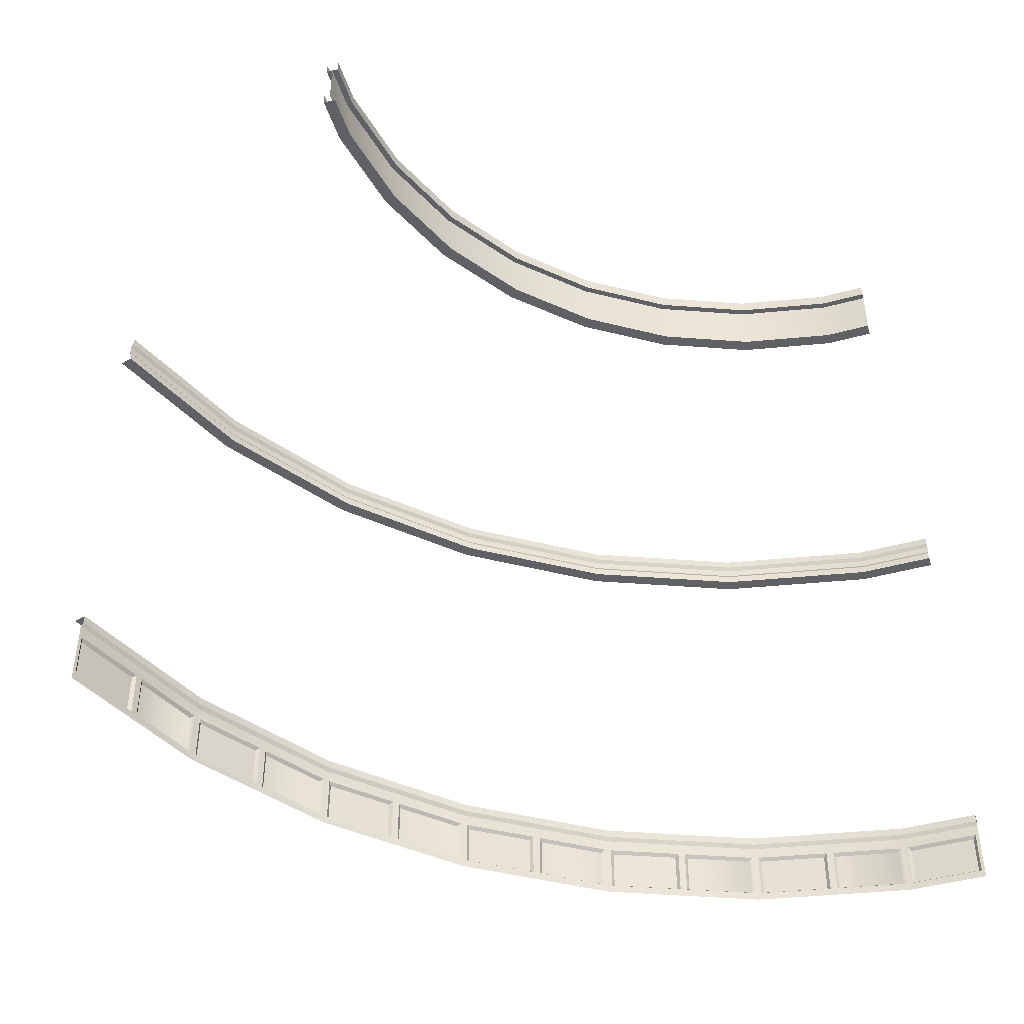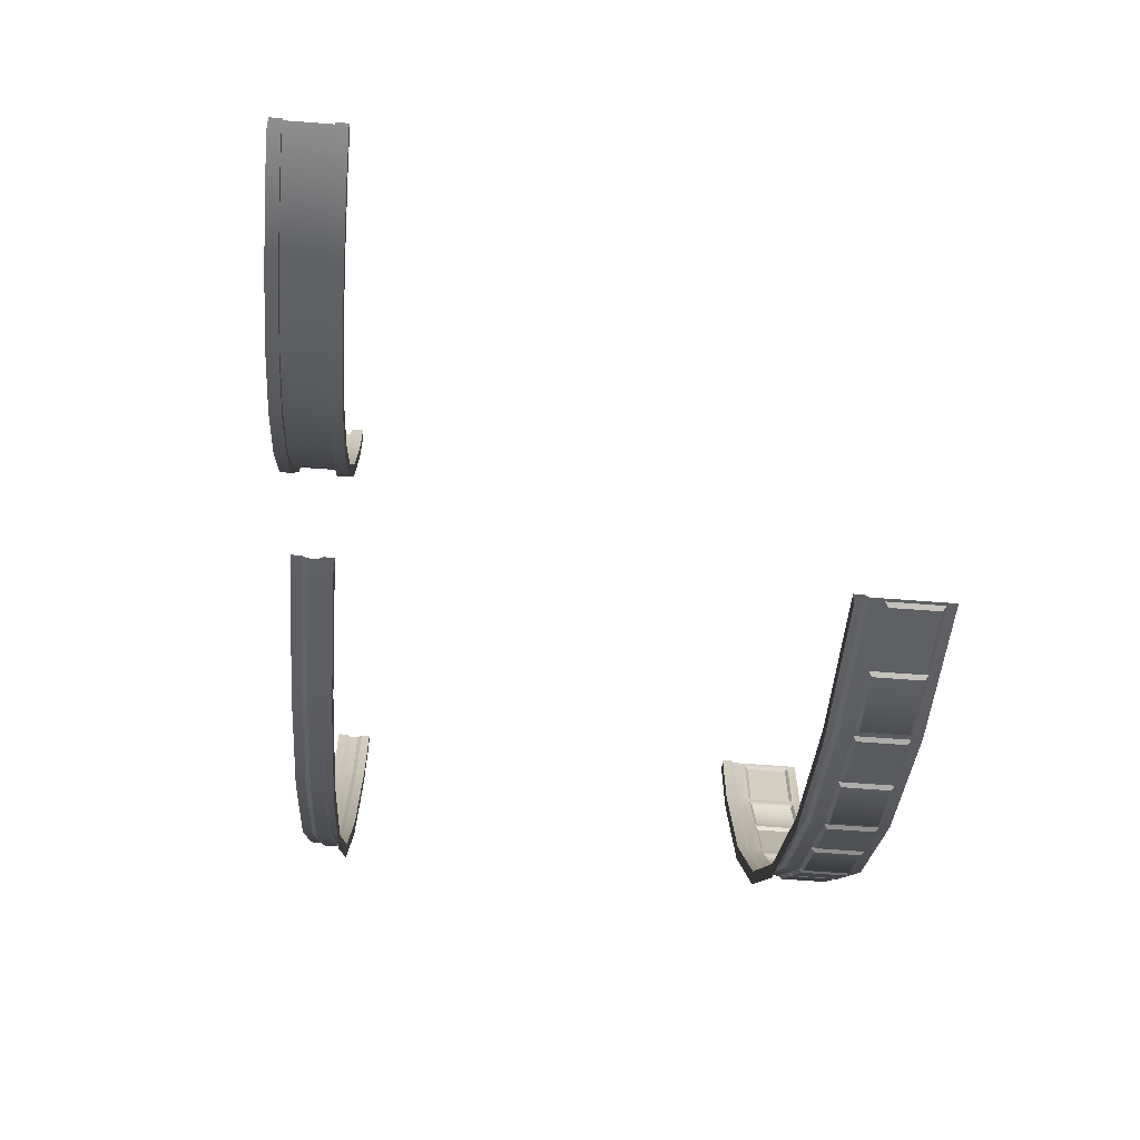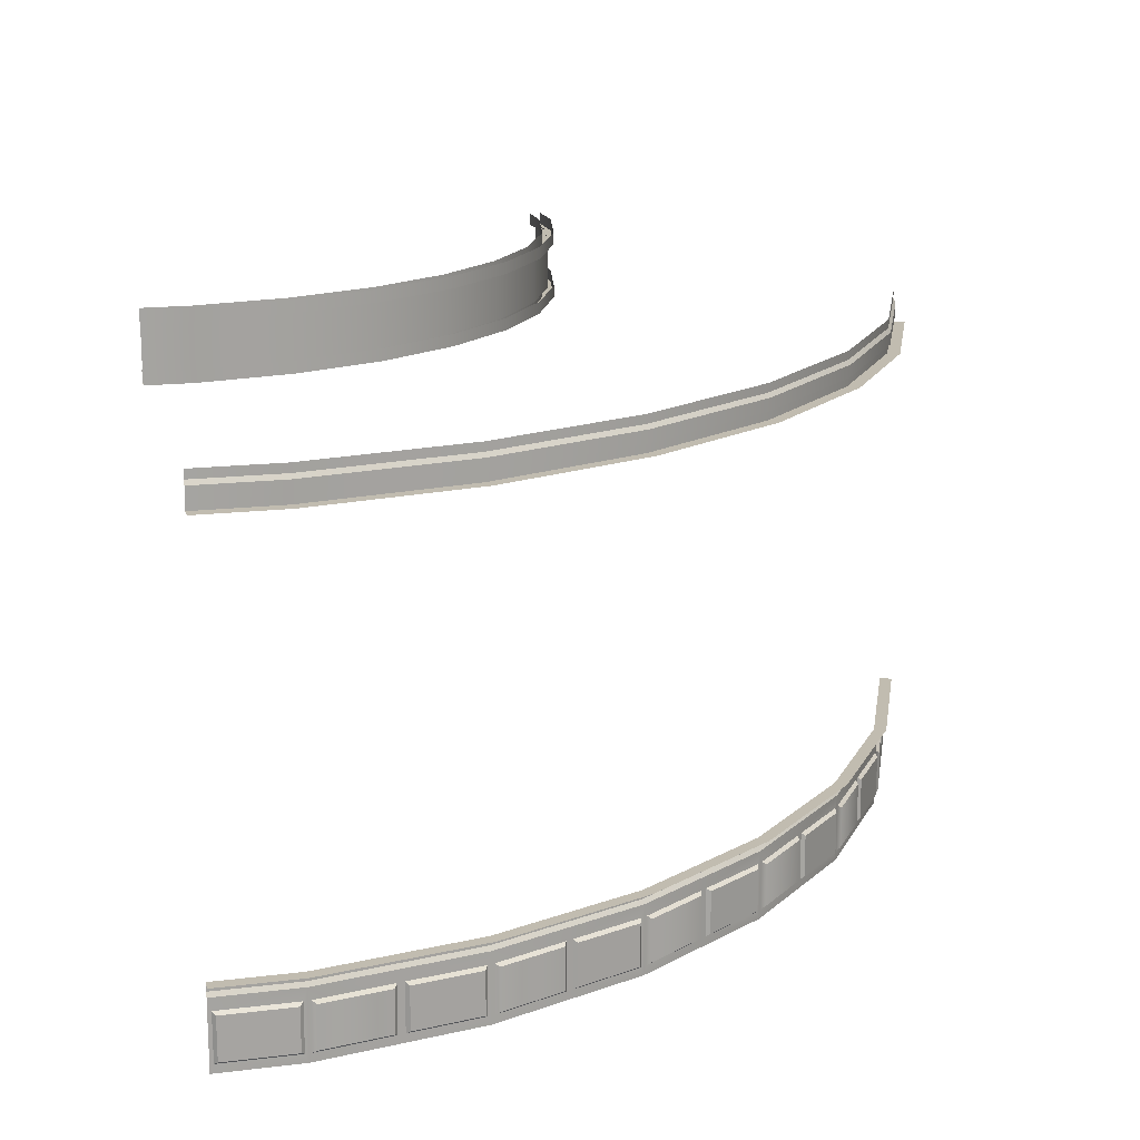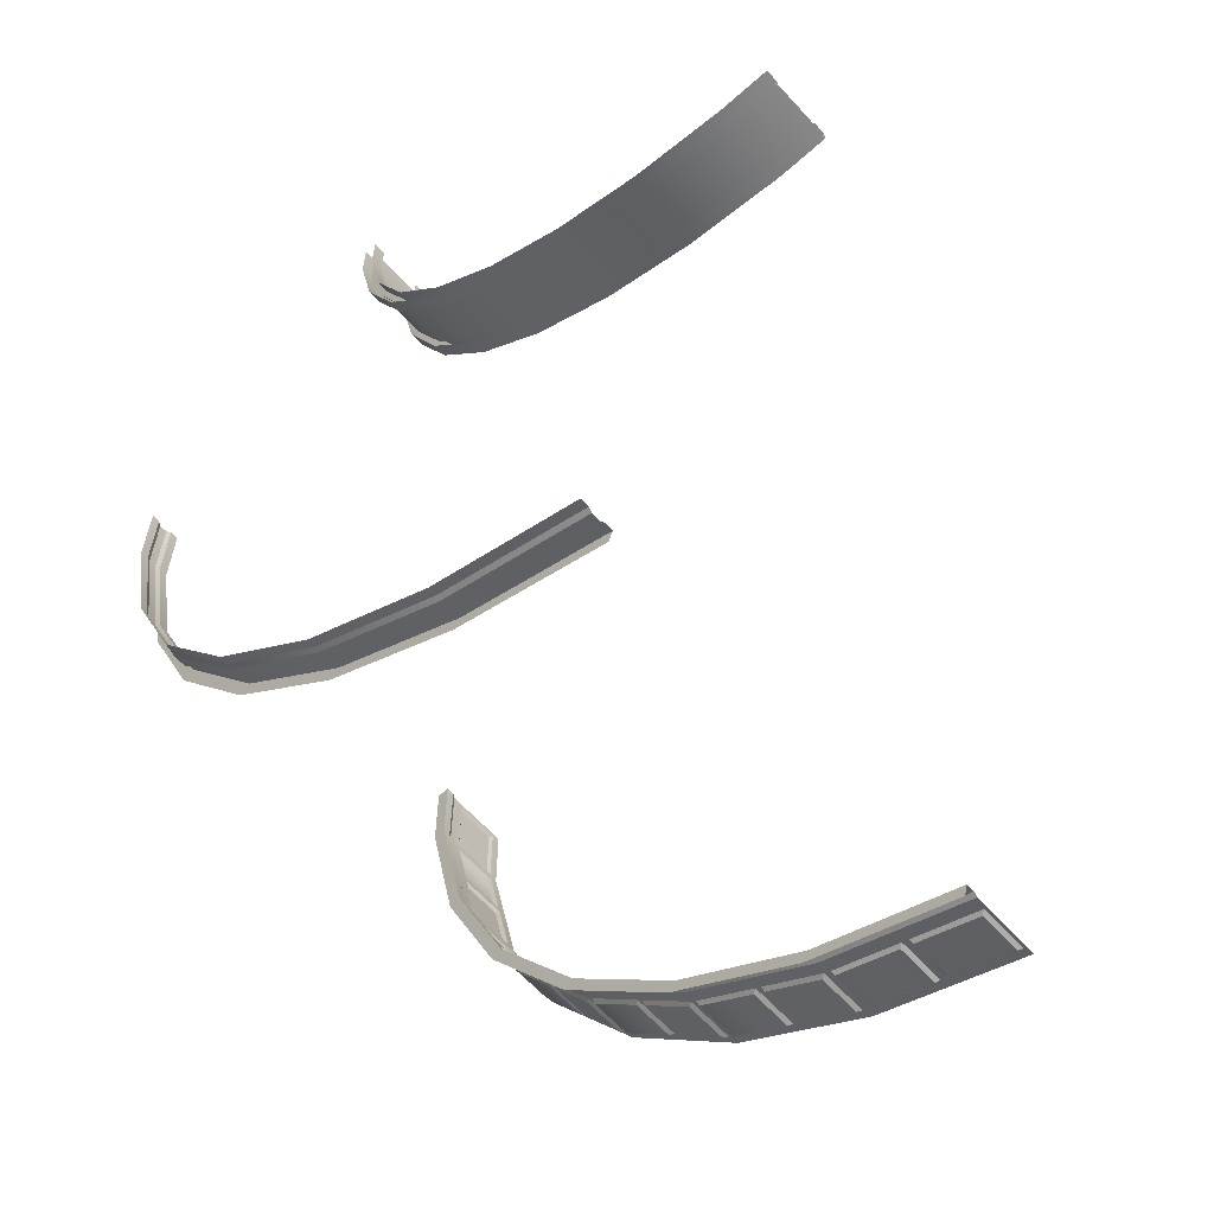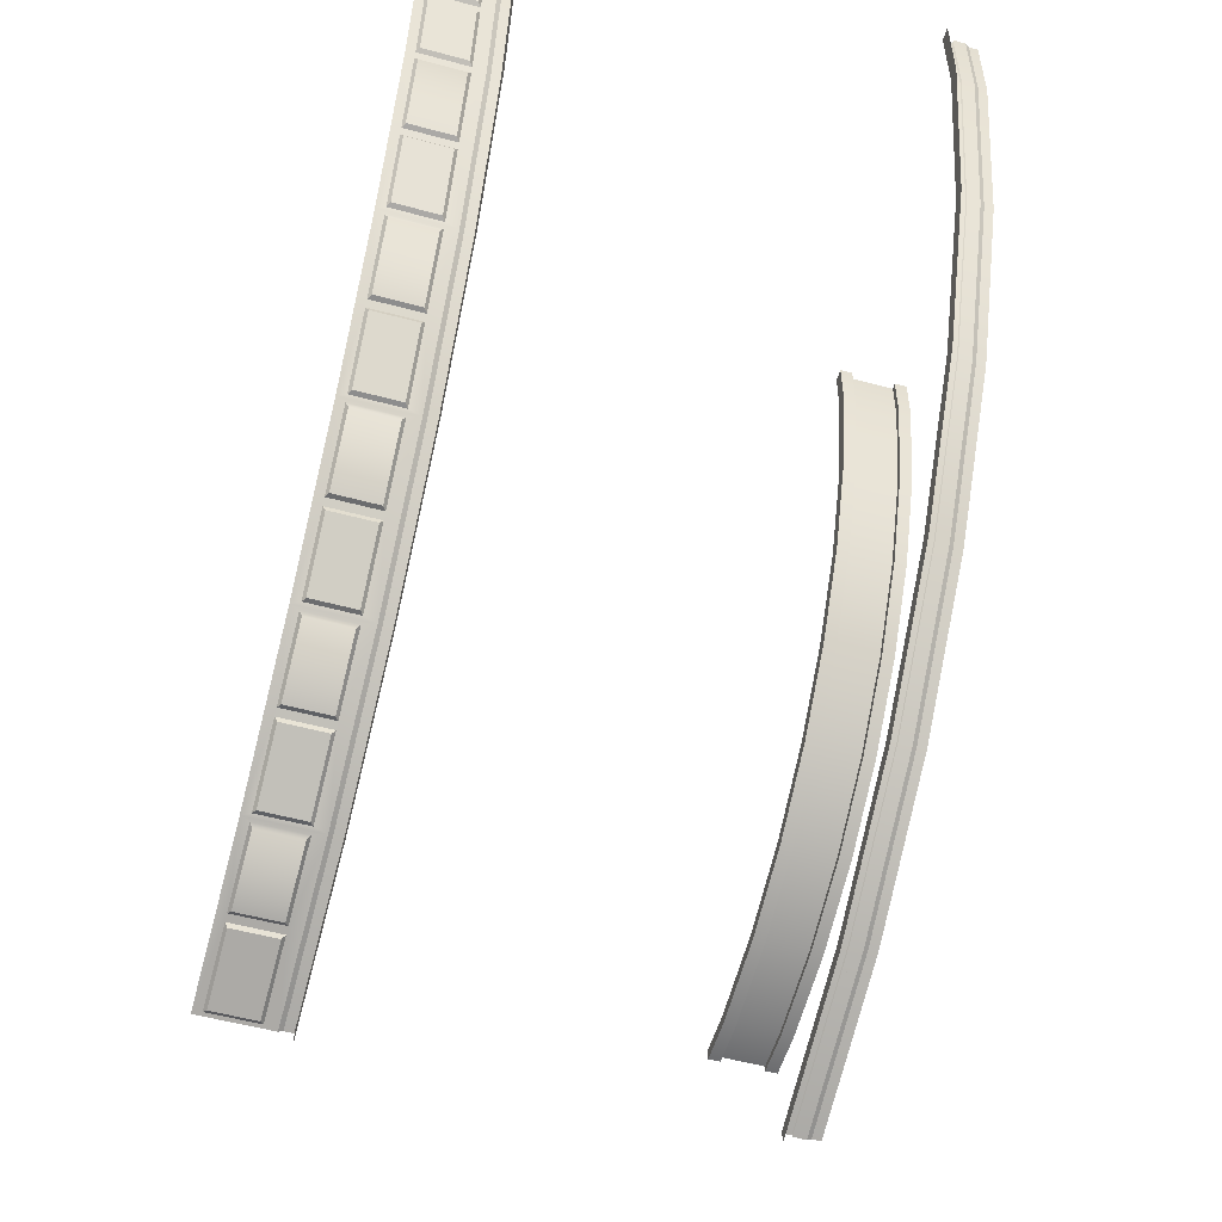
<metadata>
{"format":"obj","ext":"obj","renderer":"f3d","projection":"perspective","resolution":1024,"background":"white","views":[{"elev":-45.5,"azim":-72.5,"up":"+Y"},{"elev":-65.0,"azim":-94.4,"up":"+Z"},{"elev":16.4,"azim":76.1,"up":"+Y"},{"elev":-62.7,"azim":-137.9,"up":"+Z"},{"elev":-53.8,"azim":73.9,"up":"+Z"}]}
</metadata>
<code>
v  650.9 132.1 -1218
v  660.8 132.1 -1236
v  406.9 132.1 -1342
v  400.8 132.1 -1321
v  653 12.16 -1222
v  653 90.86 -1222
v  647.7 90.86 -1224
v  647.7 12.1 -1224
v  653 -1.986 -1222
v  533.1 12.1 -1271
v  644.6 85.78 -1231
v  402.1 -1.986 -1326
v  522.1 12.1 -1276
v  644.6 16.37 -1231
v  540 16.37 -1274
v  540 85.78 -1274
v  533.1 90.86 -1271
v  522.1 90.86 -1276
v  519.4 85.78 -1283
v  407.5 12.1 -1323
v  402.1 12.16 -1326
v  407.5 90.86 -1323
v  402.1 90.86 -1326
v  414.4 85.78 -1326
v  414.4 16.37 -1326
v  519.4 16.37 -1283
v  653 111 -1222
v  402.1 111 -1326
v  650.9 118 -1218
v  400.8 118 -1321
v  876 132.1 -1067
v  889.3 132.1 -1084
v  878.8 12.16 -1071
v  878.8 90.86 -1071
v  874 90.86 -1074
v  874 12.1 -1074
v  878.8 -1.986 -1071
v  770.9 12.1 -1143
v  872.4 85.78 -1081
v  761 12.1 -1149
v  872.4 16.37 -1081
v  778.2 16.37 -1144
v  778.2 85.78 -1144
v  770.9 90.86 -1143
v  761 90.86 -1149
v  759.7 85.78 -1157
v  657.8 12.1 -1218
v  657.8 90.86 -1218
v  665.2 85.78 -1220
v  665.2 16.37 -1220
v  759.7 16.37 -1157
v  878.8 111 -1071
v  876 118 -1067
v  1067 132.1 -876
v  1084 132.1 -889.3
v  1071 12.16 -878.8
v  1071 90.86 -878.8
v  1067 90.86 -882.8
v  1067 12.1 -882.8
v  1071 -1.986 -878.8
v  979 12.1 -970.5
v  1067 85.78 -890.5
v  970.6 12.1 -978.9
v  1067 16.37 -890.5
v  986.5 16.37 -970.5
v  986.5 85.78 -970.5
v  979 90.86 -970.5
v  970.6 90.86 -978.9
v  970.8 85.78 -986.3
v  882.9 12.1 -1067
v  882.9 90.86 -1067
v  890.4 85.78 -1067
v  890.4 16.37 -1067
v  970.8 16.37 -986.3
v  1071 111 -878.8
v  1067 118 -876
v  1218 132.1 -650.9
v  1236 132.1 -660.8
v  1222 12.16 -653
v  1222 90.86 -653
v  1218 90.86 -657.7
v  1218 12.1 -657.7
v  1222 -1.986 -653
v  1150 12.1 -760.9
v  1220 85.78 -665.3
v  1143 12.1 -770.8
v  1220 16.37 -665.3
v  1157 16.37 -759.4
v  1157 85.78 -759.4
v  1150 90.86 -760.9
v  1143 90.86 -770.8
v  1145 85.78 -778
v  1074 12.1 -873.9
v  1074 90.86 -873.9
v  1081 85.78 -872.5
v  1081 16.37 -872.5
v  1145 16.37 -778
v  1222 111 -653
v  1218 118 -650.9
v  1321 132.1 -400.8
v  1342 132.1 -406.9
v  1326 12.16 -402.1
v  1326 90.86 -402.1
v  1323 90.86 -407.4
v  1323 12.1 -407.4
v  1326 -1.986 -402.1
v  1276 12.1 -522
v  1326 85.78 -414.6
v  1271 12.1 -533
v  1326 16.37 -414.6
v  1283 16.37 -519.1
v  1283 85.78 -519.1
v  1276 90.86 -522
v  1271 90.86 -533
v  1274 85.78 -539.7
v  1224 12.1 -647.6
v  1224 90.86 -647.6
v  1231 85.78 -644.8
v  1231 16.37 -644.8
v  1274 16.37 -539.7
v  1326 111 -402.1
v  1321 118 -400.8
v  1374 132.1 -135.3
v  1395 132.1 -137.4
v  1379 12.16 -135.8
v  1379 90.86 -135.8
v  1377 90.86 -141.4
v  1377 12.1 -141.4
v  1379 -1.986 -135.8
v  1353 12.1 -263
v  1382 85.78 -147.9
v  1351 12.1 -274.7
v  1382 16.37 -147.9
v  1359 16.37 -258.9
v  1359 85.78 -258.9
v  1353 90.86 -263
v  1351 90.86 -274.7
v  1355 85.78 -280.7
v  1327 12.1 -396.4
v  1327 90.86 -396.4
v  1333 85.78 -392.3
v  1333 16.37 -392.3
v  1355 16.37 -280.7
v  1379 111 -135.8
v  1374 118 -135.3
v  1374 132.1 -0.000226
v  1395 132.1 -0.000226
v  1379 -1.986 -0.0002201
v  1379 12.1 -0.0002207
v  1379 12.1 -5.885
v  1379 90.86 -5.885
v  1384 85.78 -10.97
v  1379 12.1 -130
v  1379 90.86 -130
v  1384 85.78 -124.7
v  1384 16.37 -124.7
v  1384 16.37 -10.97
v  1379 90.86 -0.0002242
v  1379 111 -0.0002251
v  1374 118 -0.0002254
v  406.9 785.8 -1342
v  660.8 785.8 -1236
v  650.9 785.8 -1218
v  400.8 785.8 -1321
v  402.1 806.9 -1326
v  400.8 799.9 -1321
v  650.9 799.9 -1218
v  653 806.9 -1222
v  889.3 785.8 -1084
v  876 785.8 -1067
v  876 799.9 -1067
v  878.8 806.9 -1071
v  1084 785.8 -889.3
v  1067 785.8 -876
v  1067 799.9 -876
v  1071 806.9 -878.8
v  1236 785.8 -660.8
v  1218 785.8 -650.9
v  1218 799.9 -650.9
v  1222 806.9 -653
v  1342 785.8 -406.9
v  1321 785.8 -400.8
v  1321 799.9 -400.8
v  1326 806.9 -402.1
v  1395 785.8 -137.4
v  1374 785.8 -135.3
v  1374 799.9 -135.3
v  1379 806.9 -135.8
v  1395 785.8 -0.0002444
v  1374 785.8 -0.0002444
v  1374 799.9 -0.0002472
v  1379 806.9 -0.0002485
v  402.1 800.2 -1326
v  653 800.2 -1222
v  653 820.3 -1222
v  402.1 820.3 -1326
v  650.9 827.3 -1218
v  400.8 827.3 -1321
v  650.9 841.4 -1218
v  400.8 841.4 -1321
v  878.8 800.2 -1071
v  878.8 820.3 -1071
v  876 827.3 -1067
v  876 841.4 -1067
v  1071 800.2 -878.8
v  1071 820.3 -878.8
v  1067 827.3 -876
v  1067 841.4 -876
v  1222 800.2 -653
v  1222 820.3 -653
v  1218 827.3 -650.9
v  1218 841.4 -650.9
v  1326 800.2 -402.1
v  1326 820.3 -402.1
v  1321 827.3 -400.8
v  1321 841.4 -400.8
v  1379 800.2 -135.8
v  1379 820.3 -135.8
v  1374 827.3 -135.3
v  1374 841.4 -135.3
v  1379 820.3 -0.0002561
v  1379 800.2 -0.0002552
v  1374 827.3 -0.0002564
v  1374 841.4 -0.000257
v  767.9 844.3 -75.64
v  738.4 844.3 -224
v  738.4 824.3 -224
v  767.9 824.3 -75.64
v  757.7 824.3 -229.8
v  787.9 824.3 -77.61
v  757.7 844.3 -229.8
v  787.9 844.3 -77.61
v  680.5 844.3 -363.8
v  680.5 824.3 -363.8
v  698.3 824.3 -373.2
v  698.3 844.3 -373.2
v  596.5 844.3 -489.5
v  596.5 824.3 -489.5
v  612 824.3 -502.3
v  612 844.3 -502.3
v  489.5 844.3 -596.5
v  489.5 824.3 -596.5
v  502.3 824.3 -612
v  502.3 844.3 -612
v  363.8 844.3 -680.5
v  363.8 824.3 -680.5
v  373.2 824.3 -698.3
v  373.2 844.3 -698.3
v  224 844.3 -738.4
v  224 824.3 -738.4
v  229.8 824.3 -757.7
v  229.8 844.3 -757.7
v  75.64 844.3 -767.9
v  75.64 824.3 -767.9
v  77.6 824.3 -787.9
v  77.6 844.3 -787.9
v  -0.000744 844.3 -767.9
v  -0.000744 824.3 -767.9
v  -0.0007516 824.3 -787.9
v  -0.0007592 844.3 -787.9
v  767.9 824.3 -9.436e-05
v  767.9 844.3 -0.000117
v  787.9 824.3 -0.000102
v  787.9 844.3 -0.000117
v  767.9 936.6 -75.64
v  738.4 936.6 -224
v  738.4 916.6 -224
v  767.9 916.6 -75.64
v  757.7 916.6 -229.8
v  787.9 916.6 -77.61
v  757.7 936.6 -229.8
v  787.9 936.6 -77.61
v  680.5 936.6 -363.8
v  680.5 916.6 -363.8
v  698.3 916.6 -373.2
v  698.3 936.6 -373.2
v  596.5 936.6 -489.5
v  596.5 916.6 -489.5
v  612 916.6 -502.3
v  612 936.6 -502.3
v  489.5 936.6 -596.5
v  489.5 916.6 -596.5
v  502.3 916.6 -612
v  502.3 936.6 -612
v  363.8 936.6 -680.5
v  363.8 916.6 -680.5
v  373.2 916.6 -698.3
v  373.2 936.6 -698.3
v  224 936.6 -738.4
v  224 916.6 -738.4
v  229.8 916.6 -757.7
v  229.8 936.6 -757.7
v  75.64 936.6 -767.9
v  75.64 916.6 -767.9
v  77.6 916.6 -787.9
v  77.6 936.6 -787.9
v  -0.0007324 936.6 -767.9
v  -0.0007324 916.6 -767.9
v  -0.0007629 916.6 -787.9
v  -0.0007629 936.6 -787.9
v  767.9 916.6 -0.0001011
v  767.9 936.6 -0.0001325
v  787.9 916.6 -0.0001011
v  787.9 936.6 -0.0001325
v  777.9 841.8 -0.0001074
v  777.9 918.4 -0.0001107
v  777.9 918.4 -76.62
v  777.9 841.8 -76.62
v  748 918.4 -226.9
v  748 841.8 -226.9
v  689.4 918.4 -368.5
v  689.4 841.8 -368.5
v  604.3 918.4 -495.9
v  604.3 841.8 -495.9
v  495.9 918.4 -604.3
v  495.9 841.8 -604.3
v  368.5 918.4 -689.4
v  368.5 841.8 -689.4
v  226.9 918.4 -748
v  226.9 841.8 -748
v  76.62 918.4 -777.9
v  76.62 841.8 -777.9
v  -0.0007524 918.4 -777.9
v  -0.0007524 841.8 -777.9
g ornament01a_arena
f 1 2 3 4
f 5 6 7
f 8 5 7
f 8 9 5
f 9 8 10
f 8 7 11
f 12 9 10 13
f 14 8 11
f 10 8 14
f 14 11 15
f 15 10 14
f 11 16 15
f 15 16 10
f 16 17 10
f 10 17 13
f 17 18 13
f 13 18 19
f 20 12 13
f 21 12 20
f 20 22 21
f 22 23 21
f 24 22 20
f 25 24 20
f 19 24 25
f 20 13 25
f 26 13 19
f 26 19 25
f 13 26 25
f 16 11 17
f 11 7 17
f 7 27 17
f 27 7 6
f 28 18 17 27
f 29 30 28 27
f 1 4 30 29
f 22 18 28
f 22 28 23
f 22 24 18
f 24 19 18
f 31 32 2 1
f 33 34 35
f 36 33 35
f 36 37 33
f 37 36 38
f 36 35 39
f 9 37 38 40
f 41 36 39
f 38 36 41
f 41 39 42
f 42 38 41
f 39 43 42
f 42 43 38
f 43 44 38
f 38 44 40
f 44 45 40
f 40 45 46
f 47 9 40
f 5 9 47
f 47 48 5
f 48 6 5
f 49 48 47
f 50 49 47
f 46 49 50
f 47 40 50
f 51 40 46
f 51 46 50
f 40 51 50
f 43 39 44
f 39 35 44
f 35 52 44
f 52 35 34
f 27 45 44 52
f 53 29 27 52
f 31 1 29 53
f 48 45 27
f 48 27 6
f 48 49 45
f 49 46 45
f 54 55 32 31
f 56 57 58
f 59 56 58
f 59 60 56
f 60 59 61
f 59 58 62
f 37 60 61 63
f 64 59 62
f 61 59 64
f 64 62 65
f 65 61 64
f 62 66 65
f 65 66 61
f 66 67 61
f 61 67 63
f 67 68 63
f 63 68 69
f 70 37 63
f 33 37 70
f 70 71 33
f 71 34 33
f 72 71 70
f 73 72 70
f 69 72 73
f 70 63 73
f 74 63 69
f 74 69 73
f 63 74 73
f 66 62 67
f 62 58 67
f 58 75 67
f 75 58 57
f 52 68 67 75
f 76 53 52 75
f 54 31 53 76
f 71 68 52
f 71 52 34
f 71 72 68
f 72 69 68
f 77 78 55 54
f 79 80 81
f 82 79 81
f 82 83 79
f 83 82 84
f 82 81 85
f 60 83 84 86
f 87 82 85
f 84 82 87
f 87 85 88
f 88 84 87
f 85 89 88
f 88 89 84
f 89 90 84
f 84 90 86
f 90 91 86
f 86 91 92
f 93 60 86
f 56 60 93
f 93 94 56
f 94 57 56
f 95 94 93
f 96 95 93
f 92 95 96
f 93 86 96
f 97 86 92
f 97 92 96
f 86 97 96
f 89 85 90
f 85 81 90
f 81 98 90
f 98 81 80
f 75 91 90 98
f 99 76 75 98
f 77 54 76 99
f 94 91 75
f 94 75 57
f 94 95 91
f 95 92 91
f 100 101 78 77
f 102 103 104
f 105 102 104
f 105 106 102
f 106 105 107
f 105 104 108
f 83 106 107 109
f 110 105 108
f 107 105 110
f 110 108 111
f 111 107 110
f 108 112 111
f 111 112 107
f 112 113 107
f 107 113 109
f 113 114 109
f 109 114 115
f 116 83 109
f 79 83 116
f 116 117 79
f 117 80 79
f 118 117 116
f 119 118 116
f 115 118 119
f 116 109 119
f 120 109 115
f 120 115 119
f 109 120 119
f 112 108 113
f 108 104 113
f 104 121 113
f 121 104 103
f 98 114 113 121
f 122 99 98 121
f 100 77 99 122
f 117 114 98
f 117 98 80
f 117 118 114
f 118 115 114
f 123 124 101 100
f 125 126 127
f 128 125 127
f 128 129 125
f 129 128 130
f 128 127 131
f 106 129 130 132
f 133 128 131
f 130 128 133
f 133 131 134
f 134 130 133
f 131 135 134
f 134 135 130
f 135 136 130
f 130 136 132
f 136 137 132
f 132 137 138
f 139 106 132
f 102 106 139
f 139 140 102
f 140 103 102
f 141 140 139
f 142 141 139
f 138 141 142
f 139 132 142
f 143 132 138
f 143 138 142
f 132 143 142
f 135 131 136
f 131 127 136
f 127 144 136
f 144 127 126
f 121 137 136 144
f 145 122 121 144
f 123 100 122 145
f 140 137 121
f 140 121 103
f 140 141 137
f 141 138 137
f 123 146 147 124
f 148 149 150 129
f 150 151 152
f 153 129 150
f 125 129 153
f 153 154 125
f 154 126 125
f 155 154 153
f 156 155 153
f 152 155 156
f 153 150 156
f 157 150 152
f 157 152 156
f 150 157 156
f 154 151 144
f 154 144 126
f 154 155 151
f 155 152 151
f 158 151 150 149
f 159 144 151 158
f 160 145 144 159
f 146 123 145 160
f 161 162 163 164
f 165 166 167 168
f 166 164 163 167
f 162 169 170 163
f 168 167 171 172
f 167 163 170 171
f 169 173 174 170
f 172 171 175 176
f 171 170 174 175
f 173 177 178 174
f 176 175 179 180
f 175 174 178 179
f 177 181 182 178
f 180 179 183 184
f 179 178 182 183
f 181 185 186 182
f 184 183 187 188
f 183 182 186 187
f 186 185 189 190
f 188 187 191 192
f 187 186 190 191
f 193 194 195 196
f 197 198 196 195
f 199 200 198 197
f 194 201 202 195
f 203 197 195 202
f 204 199 197 203
f 201 205 206 202
f 207 203 202 206
f 208 204 203 207
f 205 209 210 206
f 211 207 206 210
f 212 208 207 211
f 209 213 214 210
f 215 211 210 214
f 216 212 211 215
f 213 217 218 214
f 219 215 214 218
f 220 216 215 219
f 221 218 217 222
f 223 219 218 221
f 224 220 219 223
f 225 226 227 228
f 228 227 229 230
f 230 229 231 232
f 226 233 234 227
f 227 234 235 229
f 229 235 236 231
f 233 237 238 234
f 234 238 239 235
f 235 239 240 236
f 237 241 242 238
f 238 242 243 239
f 239 243 244 240
f 241 245 246 242
f 242 246 247 243
f 243 247 248 244
f 245 249 250 246
f 246 250 251 247
f 247 251 252 248
f 249 253 254 250
f 250 254 255 251
f 251 255 256 252
f 257 258 254 253
f 254 258 259 255
f 259 260 256 255
f 225 228 261 262
f 228 230 263 261
f 230 232 264 263
f 265 266 267 268
f 268 267 269 270
f 270 269 271 272
f 266 273 274 267
f 267 274 275 269
f 269 275 276 271
f 273 277 278 274
f 274 278 279 275
f 275 279 280 276
f 277 281 282 278
f 278 282 283 279
f 279 283 284 280
f 281 285 286 282
f 282 286 287 283
f 283 287 288 284
f 285 289 290 286
f 286 290 291 287
f 287 291 292 288
f 289 293 294 290
f 290 294 295 291
f 291 295 296 292
f 297 298 294 293
f 294 298 299 295
f 299 300 296 295
f 265 268 301 302
f 268 270 303 301
f 270 272 304 303
f 305 306 307 308
f 308 307 309 310
f 310 309 311 312
f 312 311 313 314
f 314 313 315 316
f 316 315 317 318
f 318 317 319 320
f 320 319 321 322
f 322 321 323 324

</code>
